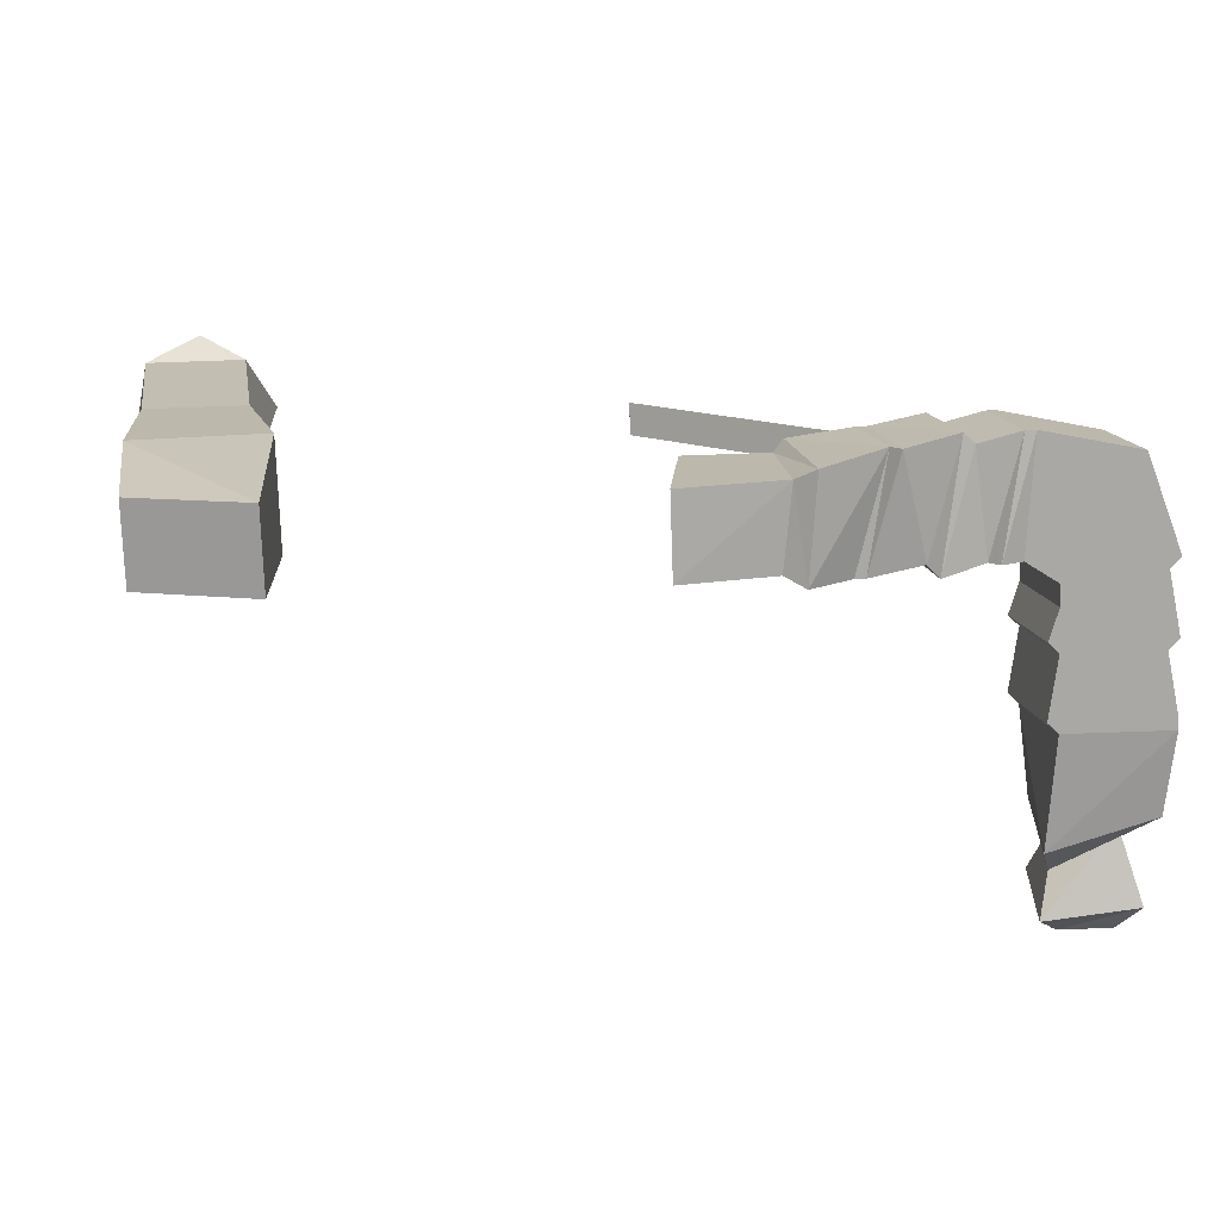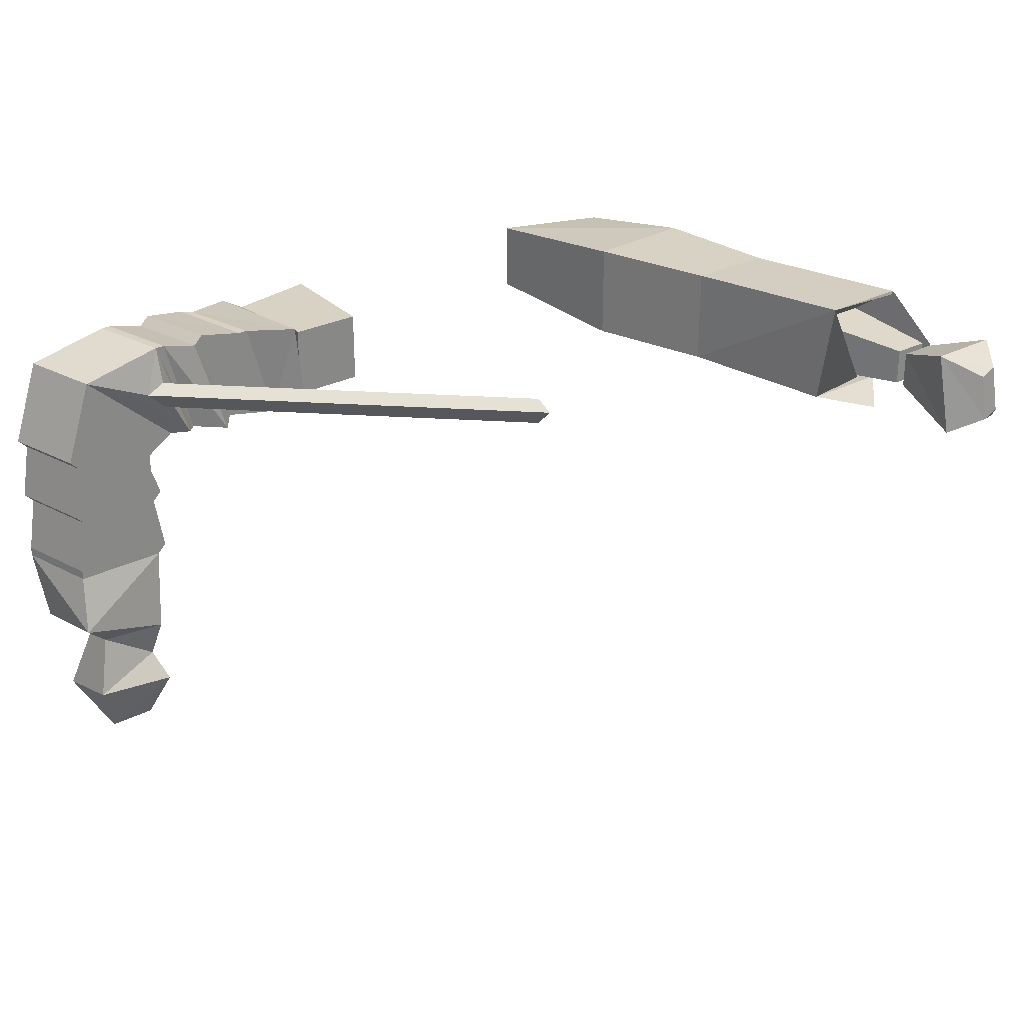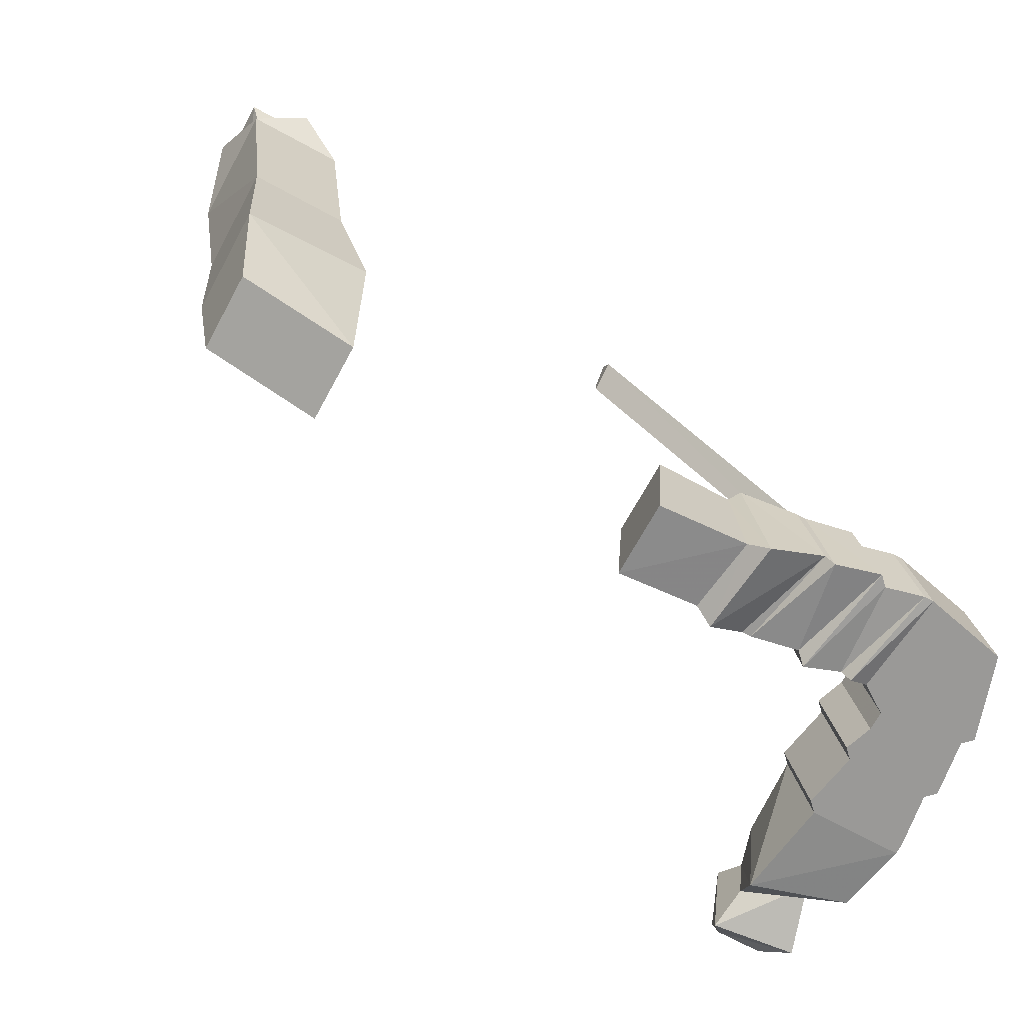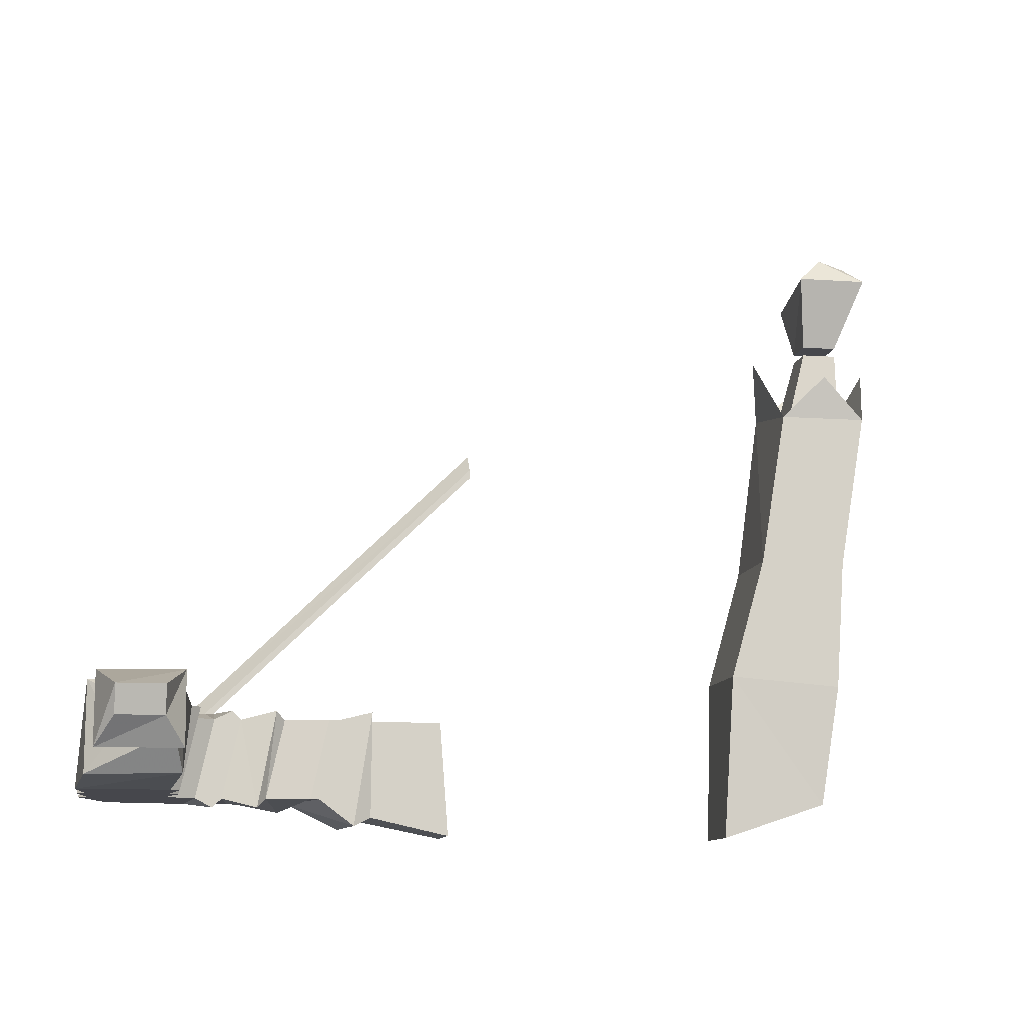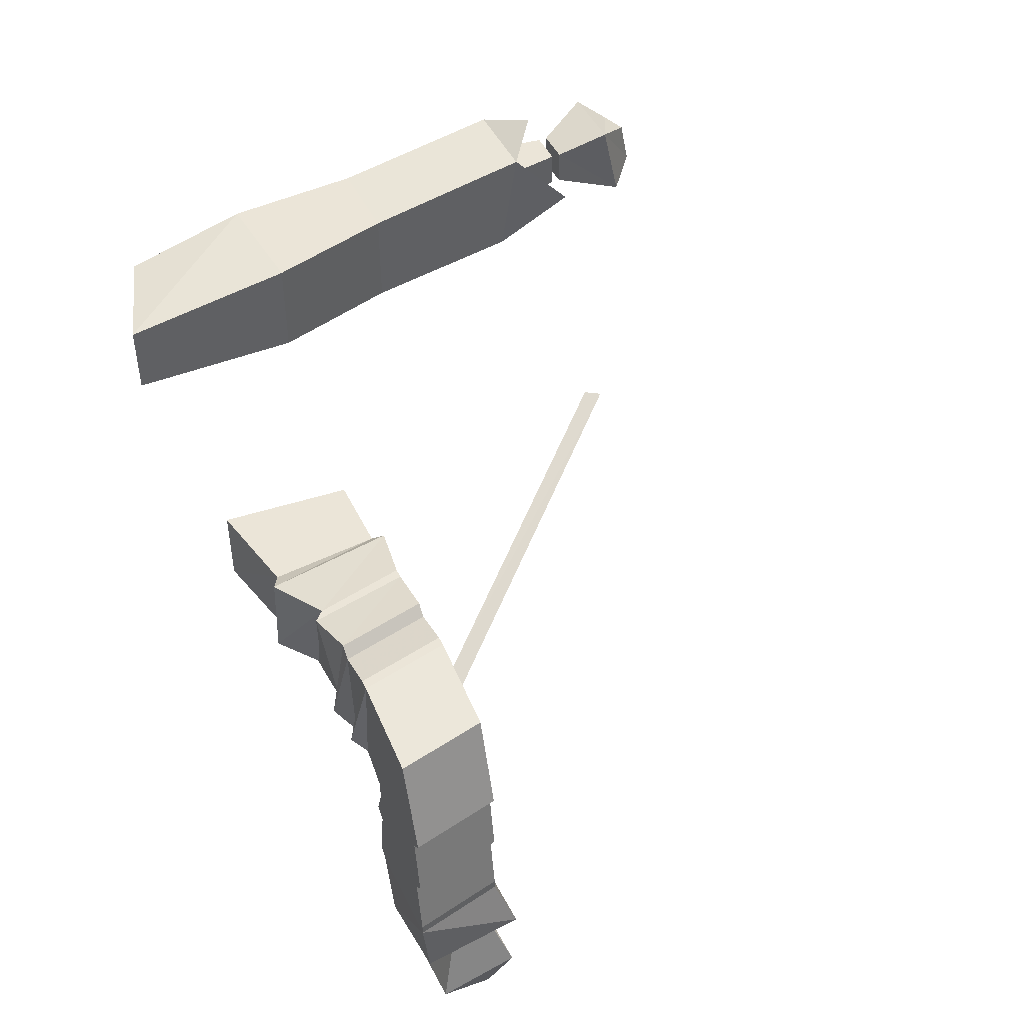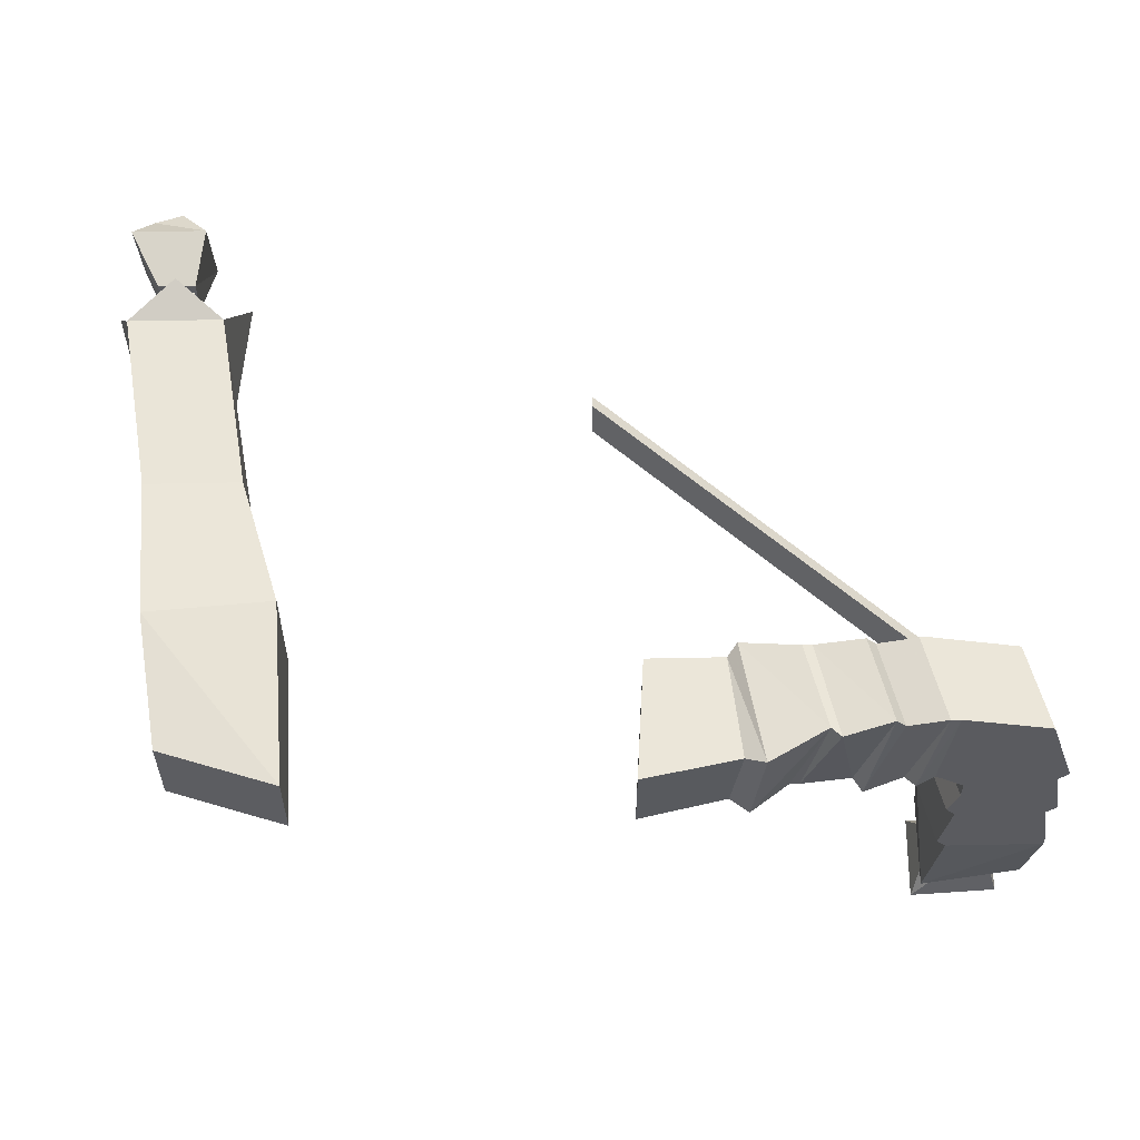
<metadata>
{"format":"obj","ext":"obj","renderer":"f3d","projection":"perspective","resolution":1024,"background":"white","views":[{"elev":-75.0,"azim":2.0,"up":"+Y"},{"elev":27.7,"azim":141.7,"up":"+Z"},{"elev":-69.0,"azim":-28.6,"up":"+Y"},{"elev":-10.9,"azim":170.2,"up":"+Y"},{"elev":45.9,"azim":65.2,"up":"+Z"},{"elev":56.8,"azim":-1.2,"up":"+Z"}]}
</metadata>
<code>
v -0.25 -0.7969 -0.007812
v -0.2188 -0.7969 -0.007812
v -0.2188 -0.7969 0.02344
v -0.25 -0.7969 0.02344
v -0.2734 -0.75 0.03906
v -0.2734 -0.7344 -0.03125
v -0.2109 -0.7344 -0.03125
v -0.2109 -0.75 0.03906
v -0.2344 -0.7188 0.02344
v -0.2578 -0.7266 0.02344
v -0.2578 -0.7188 -0.01562
v -0.2344 -0.7109 -0.01562
v -0.1953 -0.8906 0.03125
v -0.1953 -0.8906 -0.01562
v -0.2188 -0.8047 -0.007812
v -0.2188 -0.8047 0.02344
v -0.25 -0.8906 0.03125
v -0.2656 -0.8594 0.05469
v -0.1875 -0.8594 0.05469
v -0.1875 -0.875 -0.03906
v -0.25 -0.8906 -0.01562
v -0.25 -0.8047 -0.007812
v -0.25 -0.8047 0.02344
v -0.2656 -0.875 -0.03906
v -0.2422 -1.016 0.04688
v -0.2266 -0.8281 0.07031
v -0.1328 -1.125 0.04688
v -0.1641 -1.016 0.04688
v -0.2344 -1.133 0.04688
v -0.125 -1.273 0.03125
v -0.1328 -1.125 -0.03906
v -0.1641 -1.016 -0.03906
v -0.2344 -1.133 -0.03906
v -0.2422 -1.016 -0.03906
v -0.1719 -0.8125 0.007812
v -0.125 -1.273 -0.03125
v -0.2188 -1.242 0.03125
v -0.2188 -1.242 -0.03125
v -0.2266 -0.8359 -0.04688
v -0.2812 -0.8203 0.007812
v 0.4531 -1.156 -0.1953
v 0.4453 -1.172 -0.1484
v 0.4609 -1.242 -0.1484
v 0.4531 -1.234 -0.2109
v 0.4297 -1.203 -0.2266
v 0.4297 -1.172 -0.2188
v 0.375 -1.164 -0.2188
v 0.3672 -1.172 -0.1484
v 0.3594 -1.172 -0.1406
v 0.4453 -1.172 -0.1406
v 0.4609 -1.242 -0.1406
v 0.3828 -1.242 -0.1484
v 0.375 -1.234 -0.2344
v 0.3828 -1.203 -0.2578
v 0.375 -1.219 -0.2891
v 0.4453 -1.219 -0.2812
v 0.4453 -1.156 -0.2656
v 0.3828 -1.172 -0.25
v 0.375 -1.156 -0.2734
v 0.3906 -1.195 -0.3047
v 0.4297 -1.195 -0.3047
v 0.4297 -1.172 -0.3125
v 0.375 -1.242 -0.1406
v 0.3828 -1.242 -0.09375
v 0.3672 -1.172 -0.09375
v 0.4375 -1.172 -0.09375
v 0.4531 -1.242 -0.09375
v 0.4609 -1.242 -0.08594
v 0.375 -1.242 -0.08594
v 0.3594 -1.172 -0.08594
v 0.4453 -1.172 -0.08594
v 0.4375 -1.172 -0.03906
v 0.4531 -1.242 -0.03906
v 0.3828 -1.242 -0.0625
v 0.3672 -1.172 -0.0625
v 0.3672 -1.172 -0.04688
v 0.4453 -1.172 -0.03125
v 0.4609 -1.242 -0.03125
v 0.3828 -1.242 -0.04688
v 0.3594 -1.242 -0.03125
v 0.3438 -1.172 -0.03125
v 0.4219 -1.172 0.03906
v 0.4375 -1.242 0.03906
v 0.3672 -1.242 0.05469
v 0.3438 -1.25 -0.03125
v 0.3281 -1.164 -0.03125
v 0.3438 -1.164 0
v 0.3516 -1.164 0
v 0.3672 -1.164 0.01562
v 0.3516 -1.172 0.05469
v 0.3438 -1.172 0.05469
v 0.3594 -1.242 0.05469
v 0.3359 -1.242 -0.03125
v 0.3203 -1.172 -0.03125
v 0.3516 -1.164 0.02344
v 0.1094 -0.9297 0.02344
v 0.1094 -0.9375 0
v 0.1094 -0.9141 0.01562
v 0.2734 -1.242 0.04688
v 0.2578 -1.172 0.04688
v 0.2109 -1.164 0.03906
v 0.2266 -1.266 0.03906
v 0.2188 -1.266 -0.03906
v 0.25 -1.242 -0.03906
v 0.2578 -1.242 -0.03906
v 0.2812 -1.25 0.04688
v 0.2656 -1.172 0.04688
v 0.2344 -1.172 -0.03906
v 0.2031 -1.164 -0.03906
v 0.2031 -1.172 -0.03125
v 0.2031 -1.172 0.03125
v 0.2109 -1.258 0.03125
v 0.2031 -1.258 -0.03125
v 0.2422 -1.172 -0.03906
v 0.2812 -1.172 -0.03125
v 0.2969 -1.242 -0.03125
v 0.3203 -1.242 0.05469
v 0.3047 -1.172 0.05469
v 0.3125 -1.172 0.04688
v 0.2891 -1.164 -0.03906
v 0.3047 -1.25 -0.03906
v 0.3281 -1.242 0.04688
v 0.3906 -1.172 -0.3125
v 0.1328 -1.273 0.03125
v 0.1406 -1.172 0.03125
v 0.1406 -1.172 -0.03125
v 0.1328 -1.273 -0.03125
v 0.1094 -0.9297 0
f 1 2 3
f 1 3 4
f 1 4 5
f 1 5 6
f 1 6 7
f 1 7 2
f 2 7 3
f 3 7 8
f 3 8 5
f 3 5 4
f 8 9 10
f 8 10 5
f 5 10 6
f 6 10 11
f 6 11 12
f 6 12 7
f 7 12 8
f 8 12 9
f 9 12 11
f 9 11 10
f 45 54 55
f 45 55 56
f 45 56 57
f 45 57 46
f 45 46 58
f 45 58 54
f 54 58 55
f 55 58 59
f 55 59 60
f 55 60 56
f 56 60 61
f 56 61 62
f 56 62 57
f 57 62 59
f 57 59 58
f 57 58 46
f 61 60 123
f 61 123 62
f 62 123 59
f 59 123 60
f 13 14 15
f 13 15 16
f 13 16 17
f 14 21 22
f 14 22 15
f 15 22 16
f 16 22 23
f 16 23 17
f 17 23 21
f 21 23 22
f 13 17 18
f 13 18 19
f 13 19 14
f 14 19 20
f 14 20 21
f 17 21 24
f 17 24 18
f 18 24 25
f 18 25 19
f 18 19 26
f 27 28 25
f 27 25 29
f 27 29 30
f 27 30 31
f 27 31 32
f 27 32 28
f 28 32 19
f 28 19 25
f 32 31 33
f 32 33 34
f 32 34 24
f 32 24 20
f 32 20 19
f 19 20 35
f 33 29 25
f 33 25 34
f 34 25 24
f 36 30 37
f 36 37 38
f 36 38 31
f 36 31 30
f 30 29 37
f 37 29 38
f 38 29 33
f 38 33 31
f 20 24 21
f 20 24 39
f 24 18 40
f 41 42 43
f 41 43 44
f 41 47 48
f 41 48 42
f 43 52 53
f 43 53 44
f 47 53 48
f 48 53 52
f 49 63 64
f 49 64 65
f 49 65 50
f 50 65 66
f 50 66 51
f 51 66 67
f 51 67 63
f 63 67 64
f 68 71 72
f 68 72 73
f 68 73 69
f 69 73 74
f 69 74 70
f 70 74 75
f 70 75 71
f 71 75 72
f 76 79 80
f 76 80 81
f 76 81 77
f 77 81 82
f 77 82 78
f 78 82 83
f 78 83 79
f 79 83 80
f 80 83 84
f 80 84 85
f 80 85 81
f 81 85 86
f 81 86 87
f 81 87 88
f 81 88 82
f 82 88 89
f 82 89 90
f 82 90 83
f 83 90 84
f 86 90 95
f 86 95 87
f 87 88 95
f 95 88 89
f 99 100 101
f 99 101 102
f 99 102 103
f 99 103 104
f 100 108 101
f 101 108 109
f 103 109 108
f 103 108 104
f 105 114 115
f 105 115 116
f 105 116 106
f 106 116 117
f 106 117 107
f 107 117 118
f 107 118 114
f 114 118 115
f 119 122 92
f 119 92 91
f 119 91 120
f 120 91 94
f 120 94 121
f 121 94 93
f 121 93 122
f 122 93 92
f 90 89 95
f 128 98 96
f 128 96 97
f 41 44 45
f 41 45 46
f 41 46 47
f 42 48 49
f 42 49 50
f 42 50 43
f 43 50 51
f 43 51 52
f 44 53 54
f 44 54 45
f 46 58 47
f 47 58 53
f 48 52 63
f 48 63 49
f 51 63 52
f 64 67 68
f 64 68 69
f 64 69 65
f 65 69 70
f 65 70 66
f 66 70 71
f 66 71 67
f 67 71 68
f 72 75 76
f 72 76 77
f 72 77 73
f 73 77 78
f 73 78 74
f 74 78 79
f 74 79 75
f 75 79 76
f 84 90 91
f 84 91 92
f 84 92 85
f 85 92 93
f 85 93 86
f 86 93 94
f 86 94 90
f 99 104 105
f 99 105 106
f 99 106 100
f 100 106 107
f 100 107 108
f 101 109 110
f 101 110 111
f 101 111 102
f 102 111 112
f 102 112 103
f 103 112 113
f 103 113 109
f 104 108 114
f 104 114 105
f 107 114 108
f 115 118 119
f 115 119 120
f 115 120 116
f 116 120 121
f 116 121 117
f 117 121 122
f 117 122 118
f 118 122 119
f 94 91 90
f 113 110 109
f 53 58 54
f 87 95 96
f 87 96 97
f 87 97 88
f 95 89 98
f 95 98 96
f 89 88 128
f 89 128 98
f 88 97 128
f 124 125 126
f 124 126 127
f 124 127 112
f 124 112 125
f 125 112 111
f 125 111 110
f 125 110 126
f 126 110 127
f 127 110 113
f 127 113 112

</code>
